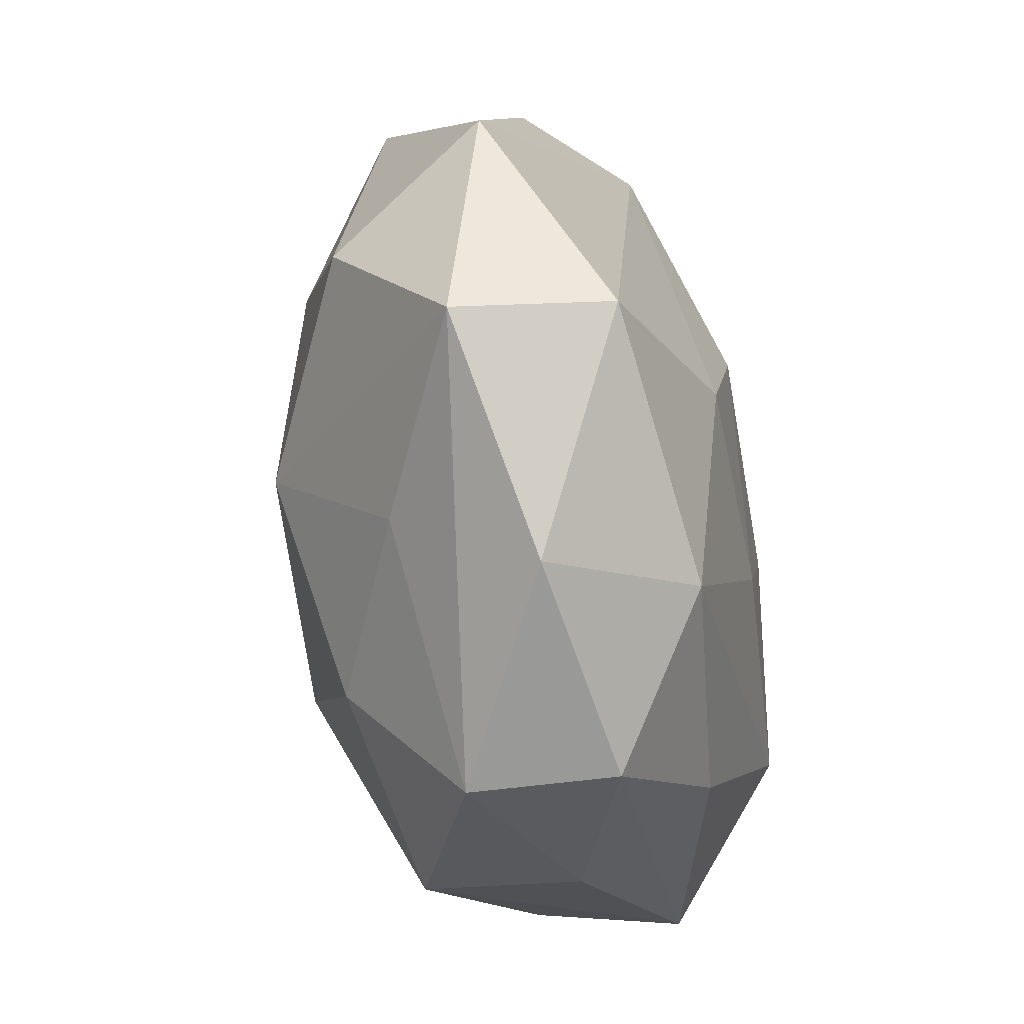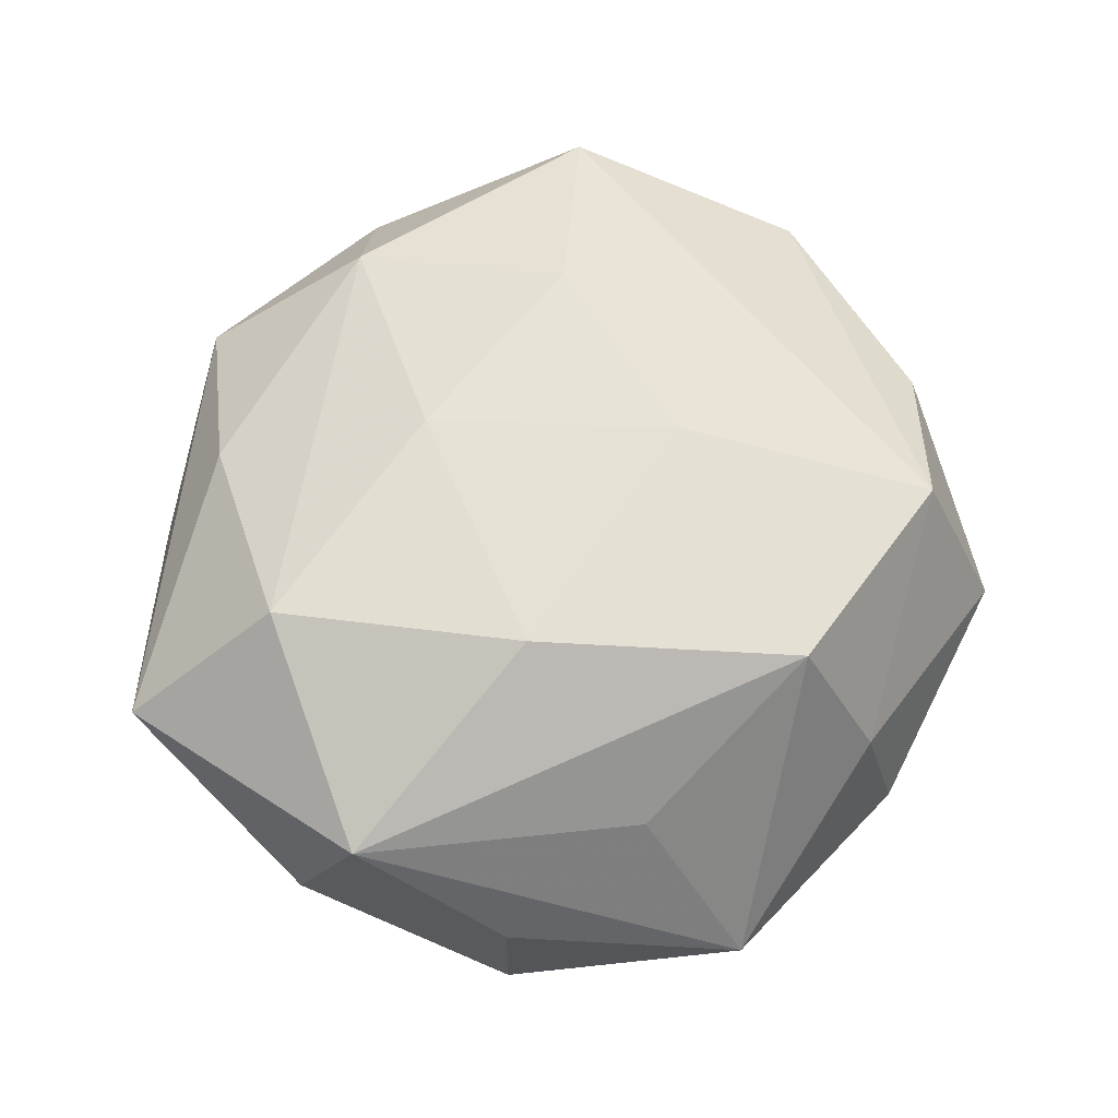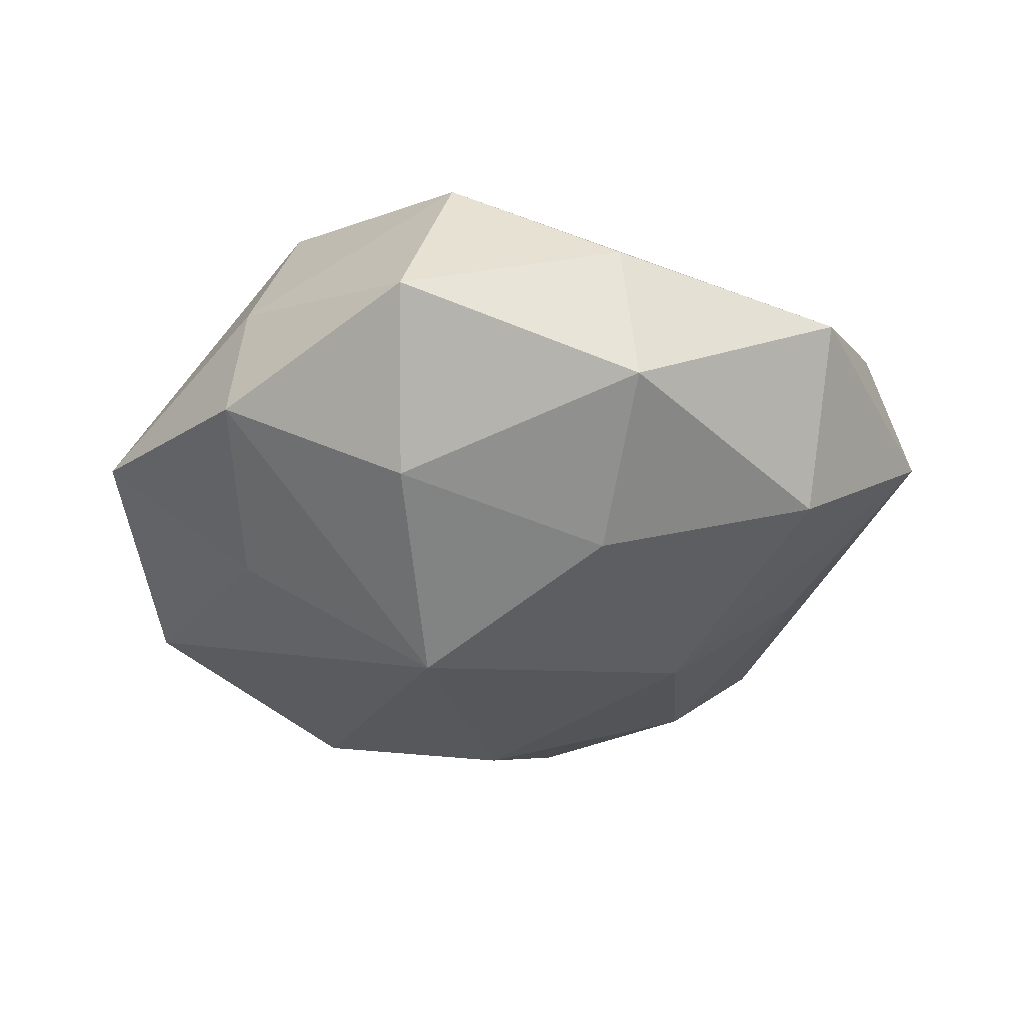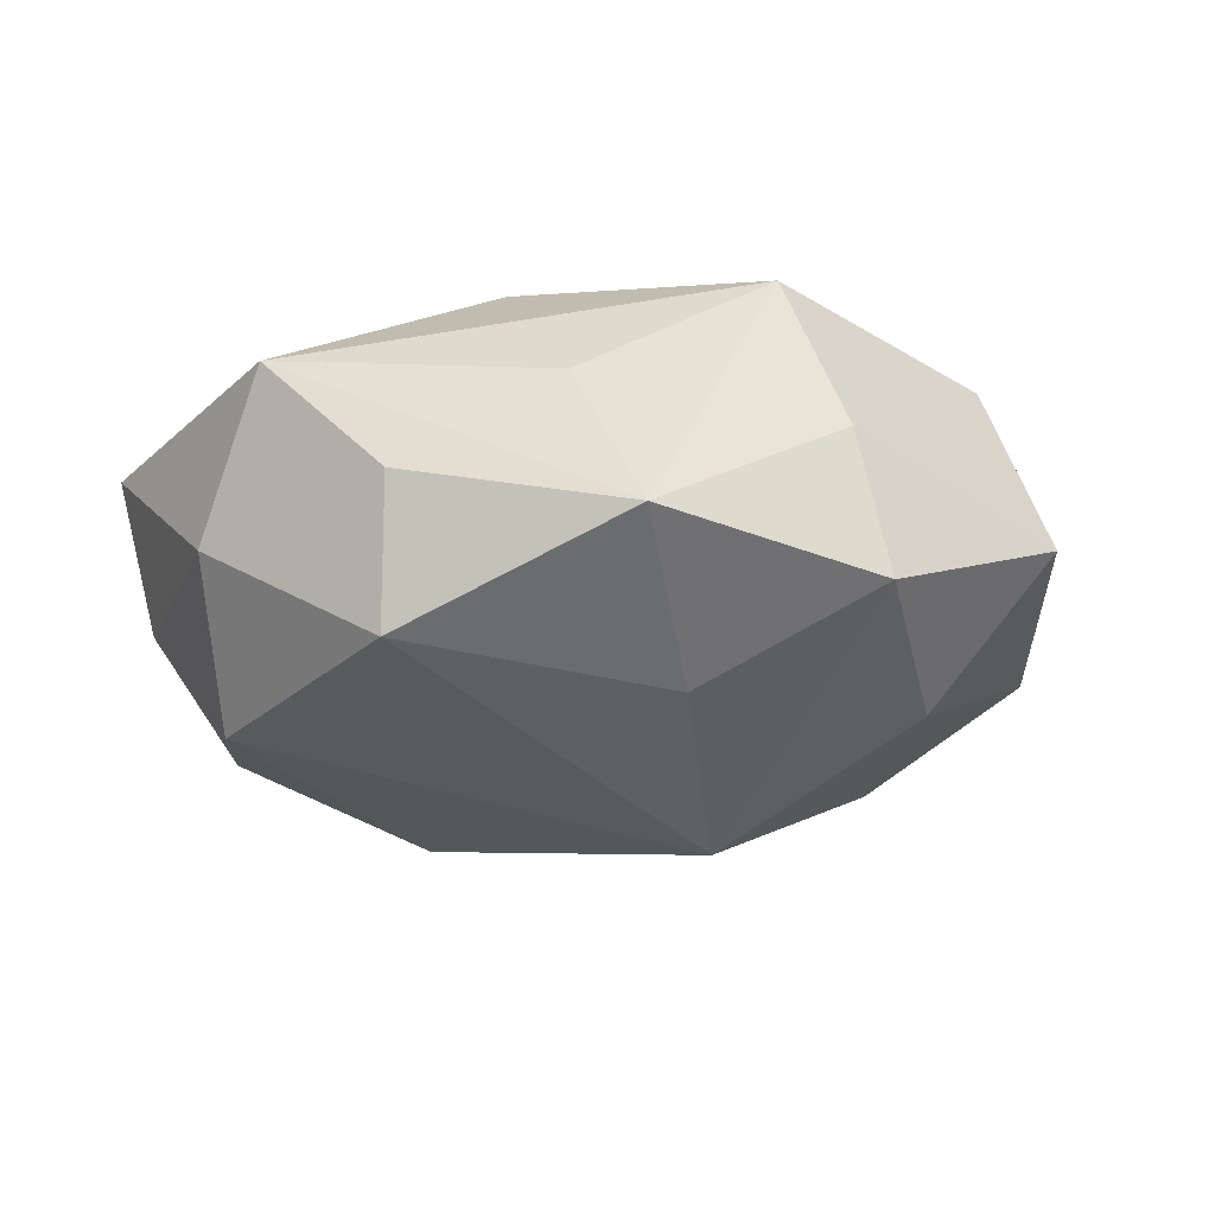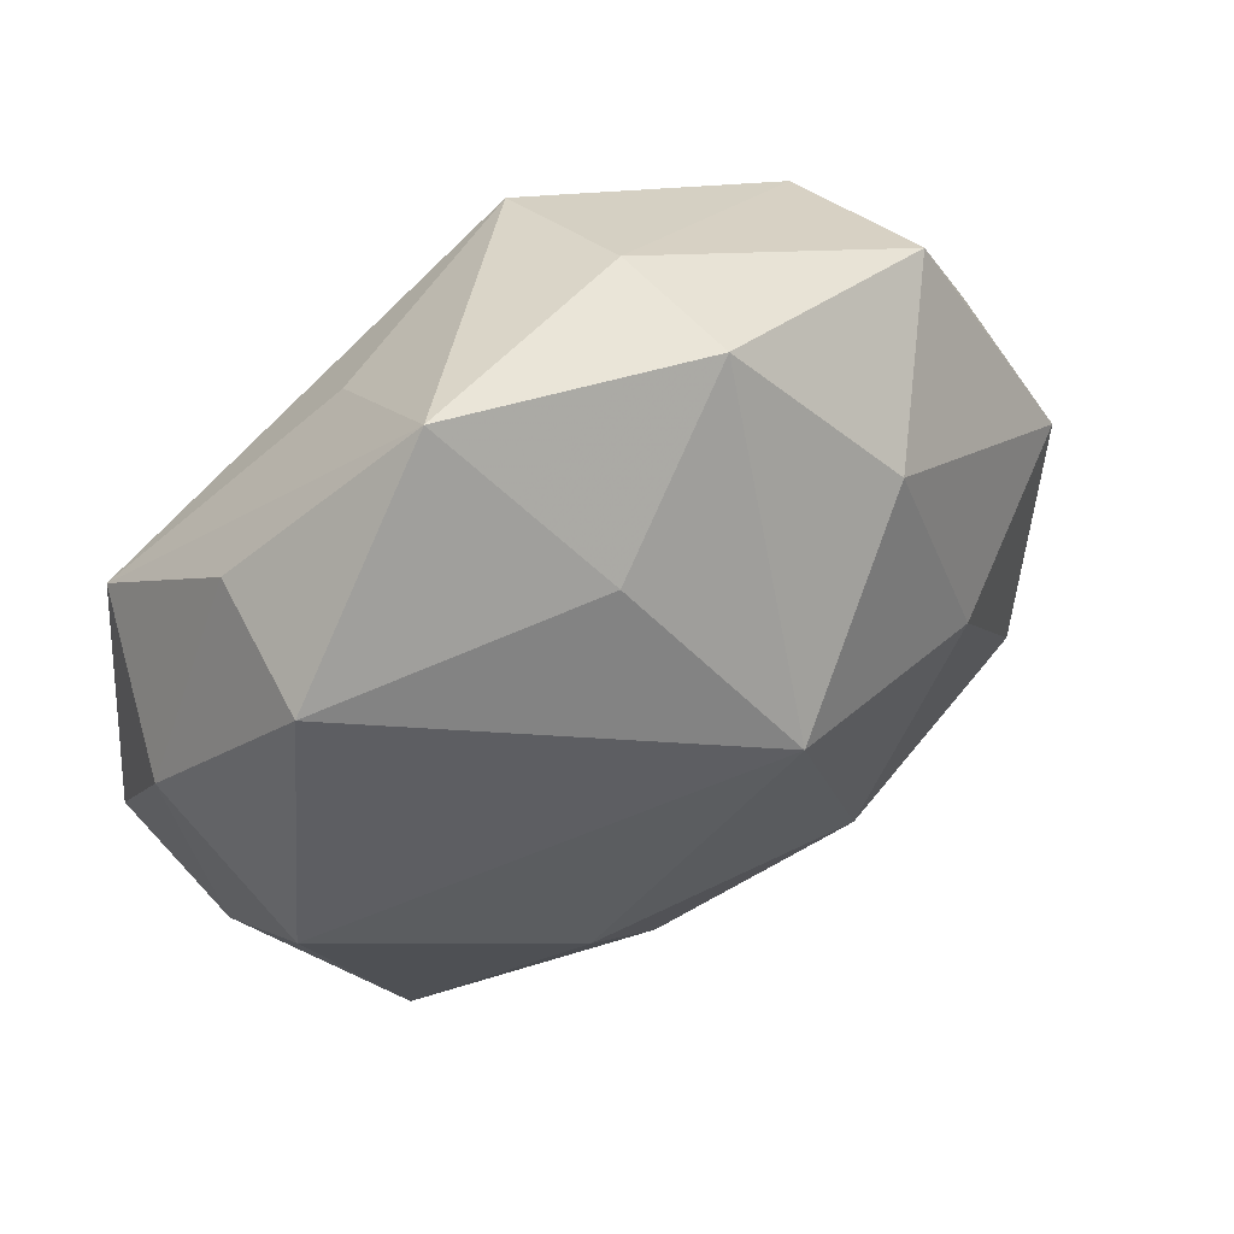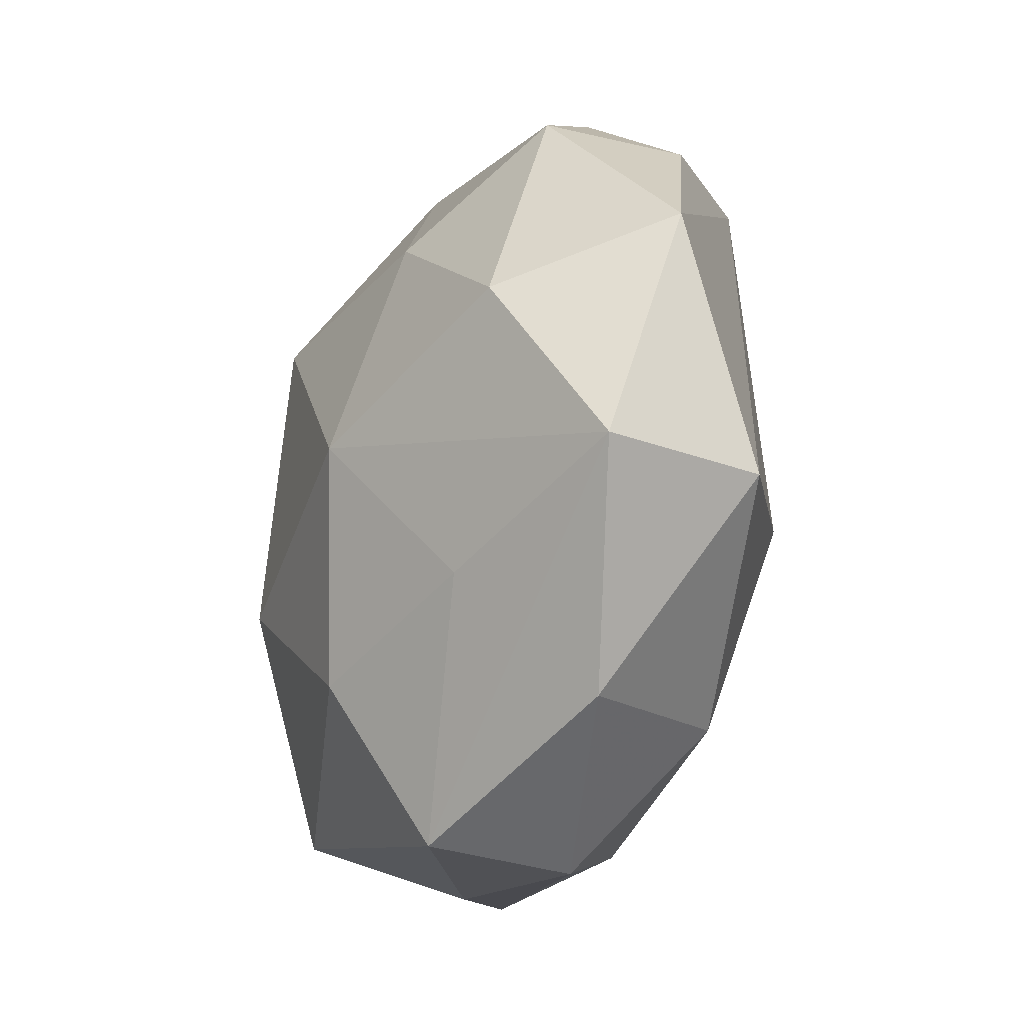
<metadata>
{"format":"obj","ext":"obj","renderer":"f3d","projection":"perspective","resolution":1024,"background":"white","views":[{"elev":-66.4,"azim":-80.5,"up":"+Y"},{"elev":65.7,"azim":135.0,"up":"+Z"},{"elev":-30.2,"azim":-126.0,"up":"+Z"},{"elev":-12.6,"azim":154.2,"up":"+Z"},{"elev":58.8,"azim":152.7,"up":"+Y"},{"elev":-52.1,"azim":-105.1,"up":"+Y"}]}
</metadata>
<code>
v 0.03609 0.02956 0.00225
v 0.02236 -0.03065 0.01692
v -0.05251 -0.00996 0.003086
v -0.04022 -0.03477 -0.002058
v -0.007232 0.04365 0.008204
v -0.01596 -0.04671 0.003592
v 0.0491 -0.01653 0.01053
v 0.04753 0.007751 -0.002325
v 0.03615 0.02942 -0.01419
v 0.03054 -0.03022 -0.01731
v 0.04468 -0.01698 -0.006191
v -0.04141 -0.01501 -0.01498
v -0.01741 -0.03354 -0.01236
v -0.009558 0.04691 -0.007705
v -0.03102 0.03006 0.01839
v -0.03415 0.03905 -0.0005358
v 0.033 -0.009193 0.02445
v -0.006107 0.0156 -0.03079
v 0.01669 0.01351 0.02727
v 0.0415 -0.0004288 -0.01969
v -0.03697 -0.03183 0.01521
v 0.04385 0.01443 0.01611
v -0.01327 0.007342 0.02673
v -0.0454 0.01625 0.006843
v 0.02974 -0.03451 0.0008841
v 0.0187 0.03361 0.01331
v 0.01513 -0.009307 -0.02874
v 0.003813 -0.03136 -0.02128
v 0.006243 0.03413 -0.01784
v 0.009904 -0.04691 0.007961
v -0.01602 -0.01468 -0.0267
v 0.008404 -0.04825 -0.008353
v -0.04603 0.0145 -0.009545
v -0.02974 0.007274 -0.02203
v -0.003797 0.03522 0.0253
v 0.01748 0.0481 -0.003324
v -0.005973 -0.03727 0.01929
v -0.01917 -0.01673 0.0242
v 0.005499 -0.01377 0.02541
v -0.02296 0.03105 -0.01736
f 7 10 11
f 36 35 26
f 26 22 36
f 35 22 26
f 19 22 35
f 21 4 6
f 5 35 36
f 25 10 7
f 7 30 25
f 2 30 7
f 36 22 1
f 20 11 10
f 27 31 18
f 18 20 27
f 27 20 10
f 32 30 6
f 6 4 32
f 10 25 32
f 32 25 30
f 23 19 35
f 39 19 23
f 16 40 33
f 33 24 16
f 14 5 36
f 16 5 14
f 14 40 16
f 36 29 14
f 18 40 14
f 14 29 18
f 17 19 39
f 17 2 7
f 7 22 17
f 22 19 17
f 37 17 39
f 2 17 37
f 30 2 37
f 6 30 37
f 37 21 6
f 7 11 8
f 11 20 8
f 8 22 7
f 8 1 22
f 4 31 13
f 13 32 4
f 31 27 28
f 28 13 31
f 32 13 28
f 28 27 10
f 10 32 28
f 15 23 35
f 16 24 15
f 35 5 15
f 15 5 16
f 9 20 18
f 18 29 9
f 9 29 36
f 36 1 9
f 1 8 9
f 9 8 20
f 12 31 4
f 24 33 3
f 4 21 3
f 3 12 4
f 33 12 3
f 21 15 3
f 3 15 24
f 21 37 38
f 38 15 21
f 23 15 38
f 39 23 38
f 38 37 39
f 34 12 33
f 34 40 18
f 34 33 40
f 18 31 34
f 31 12 34

</code>
